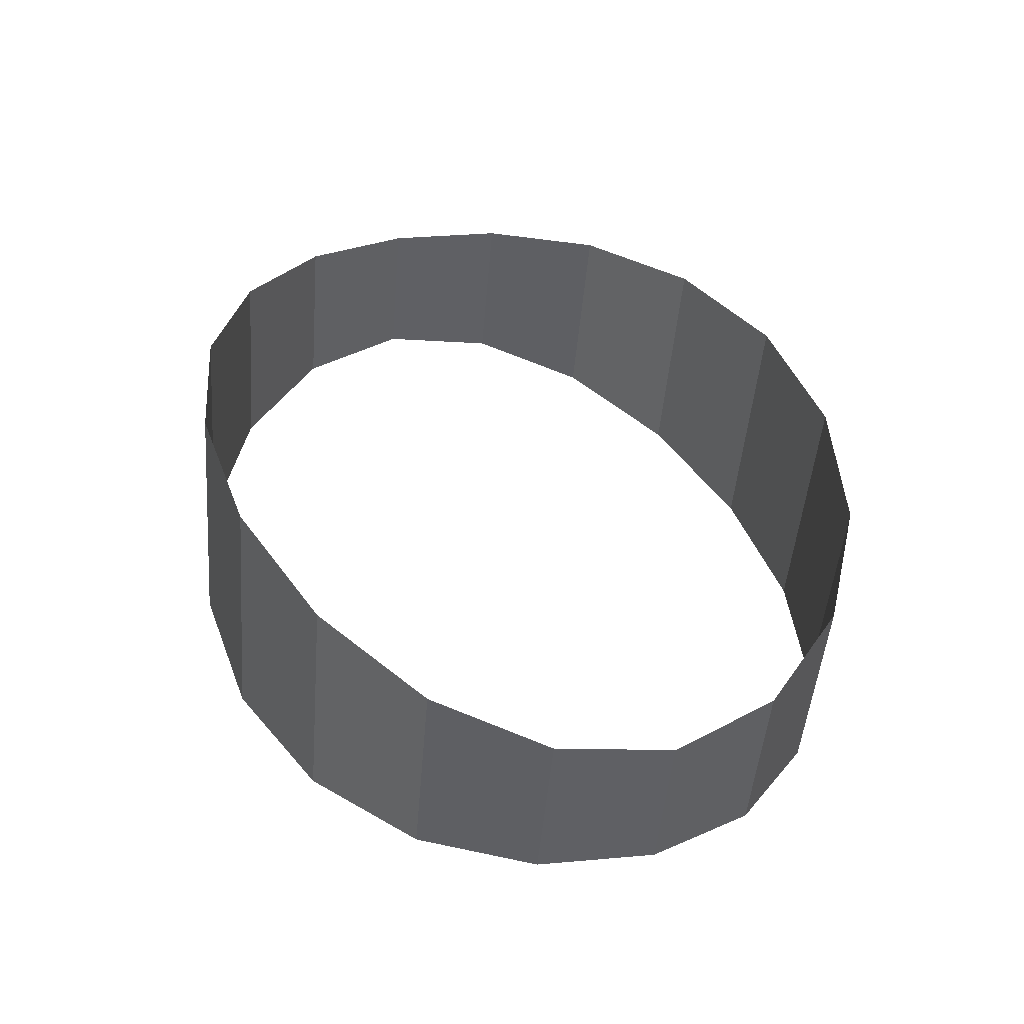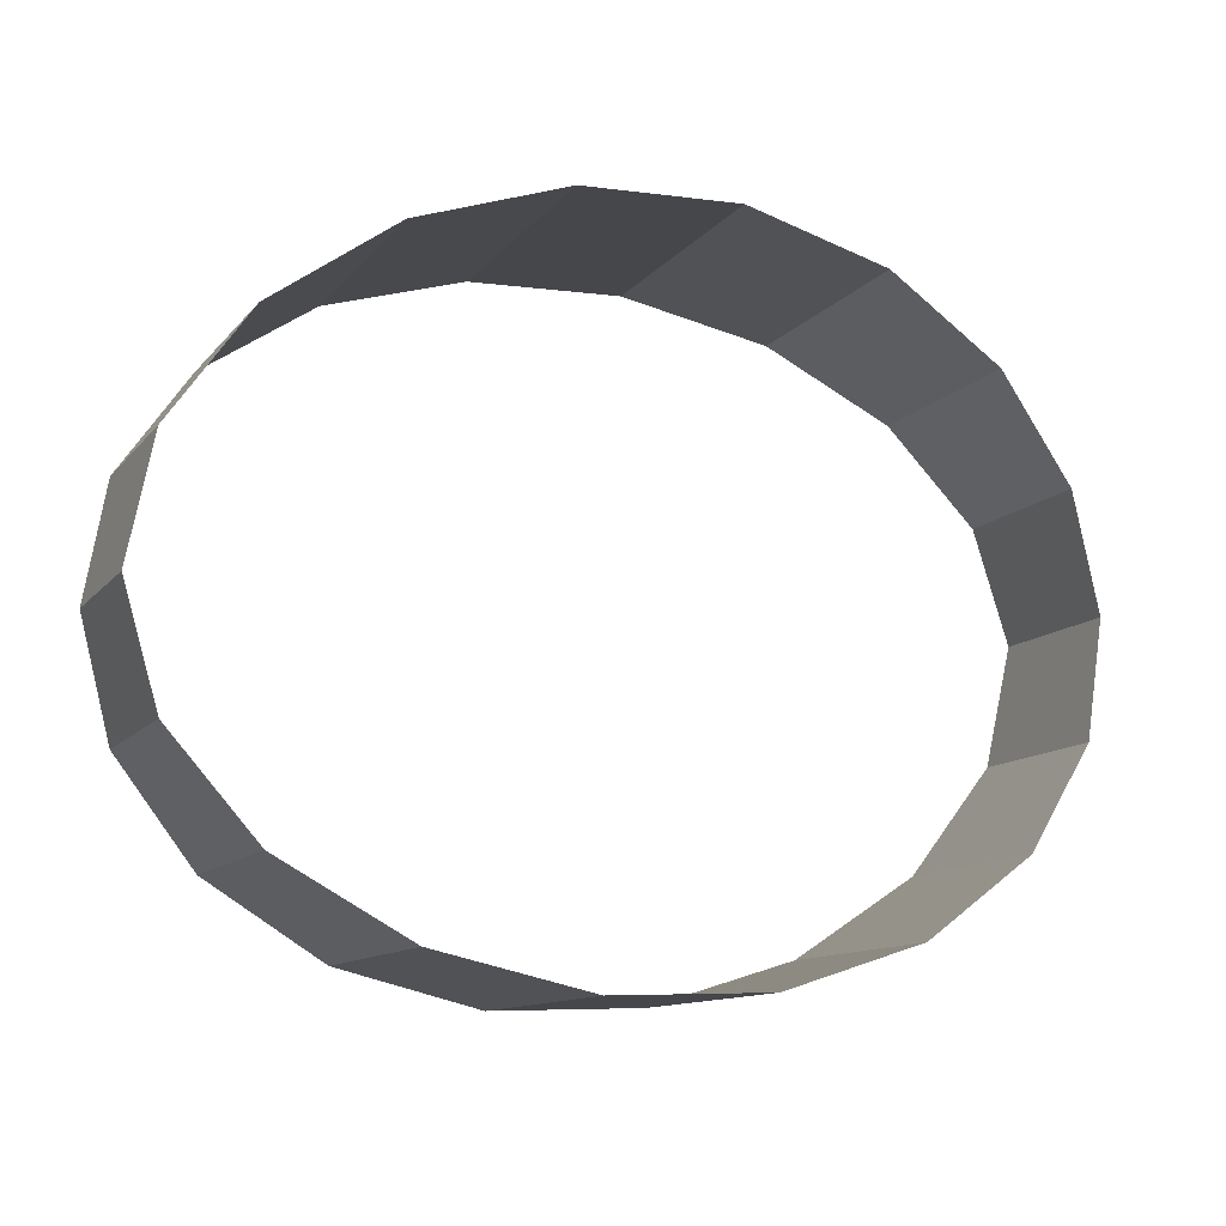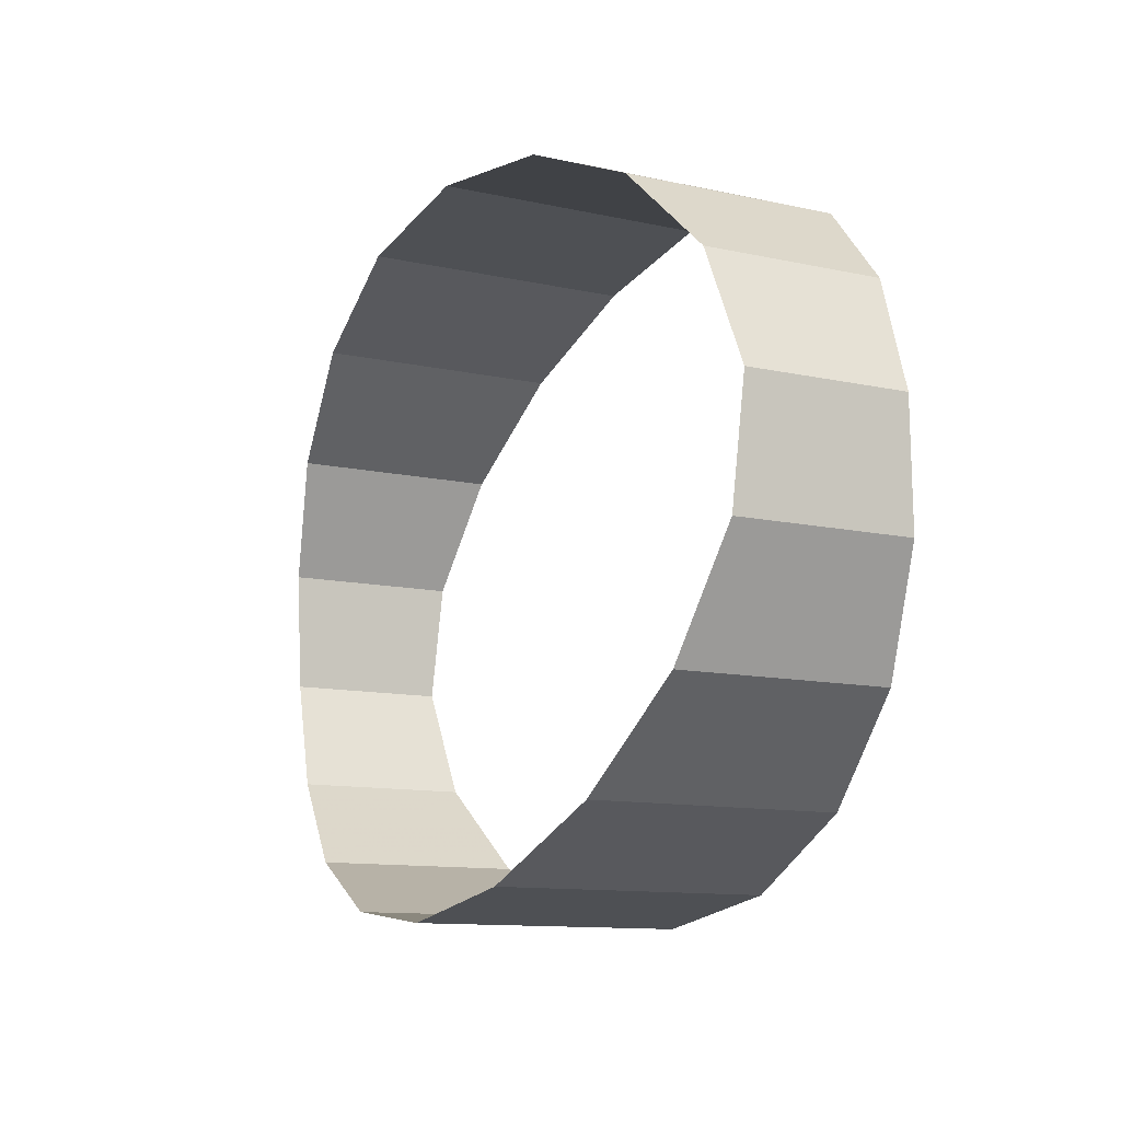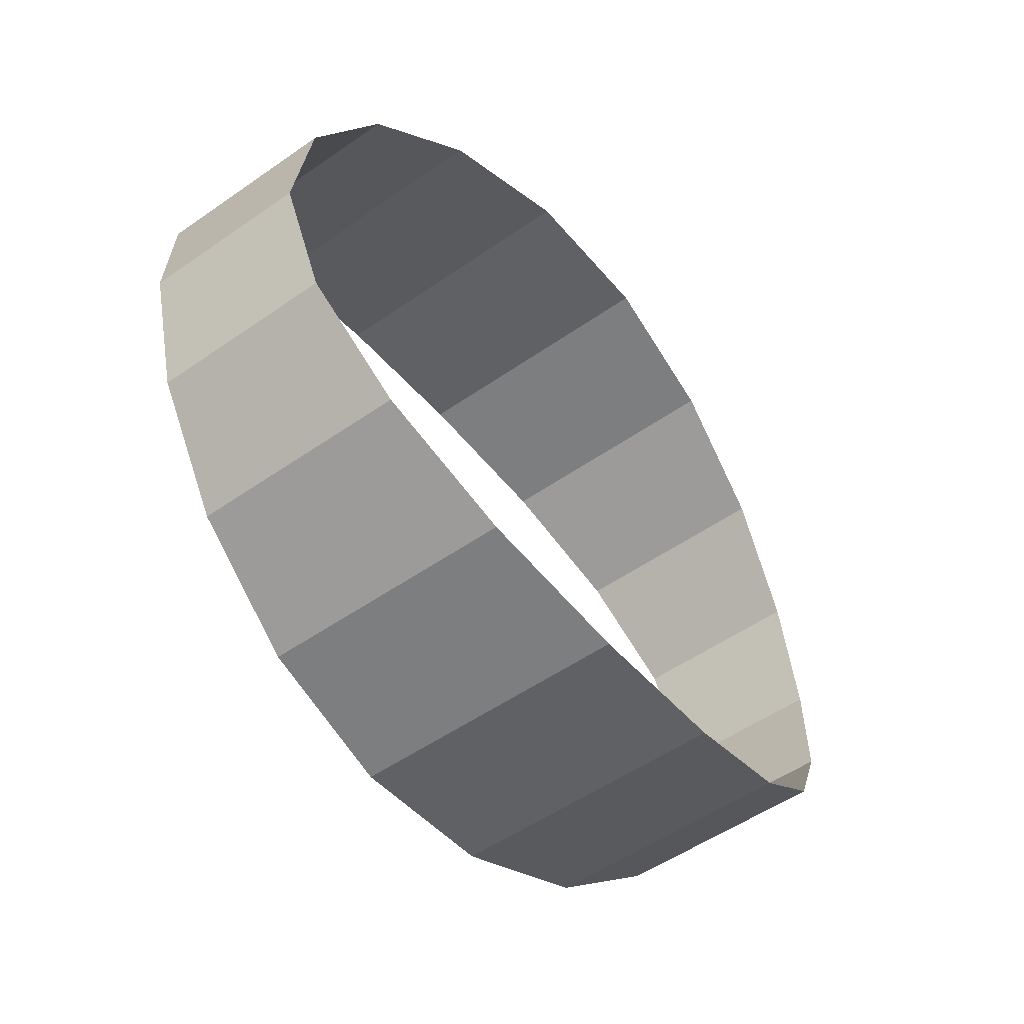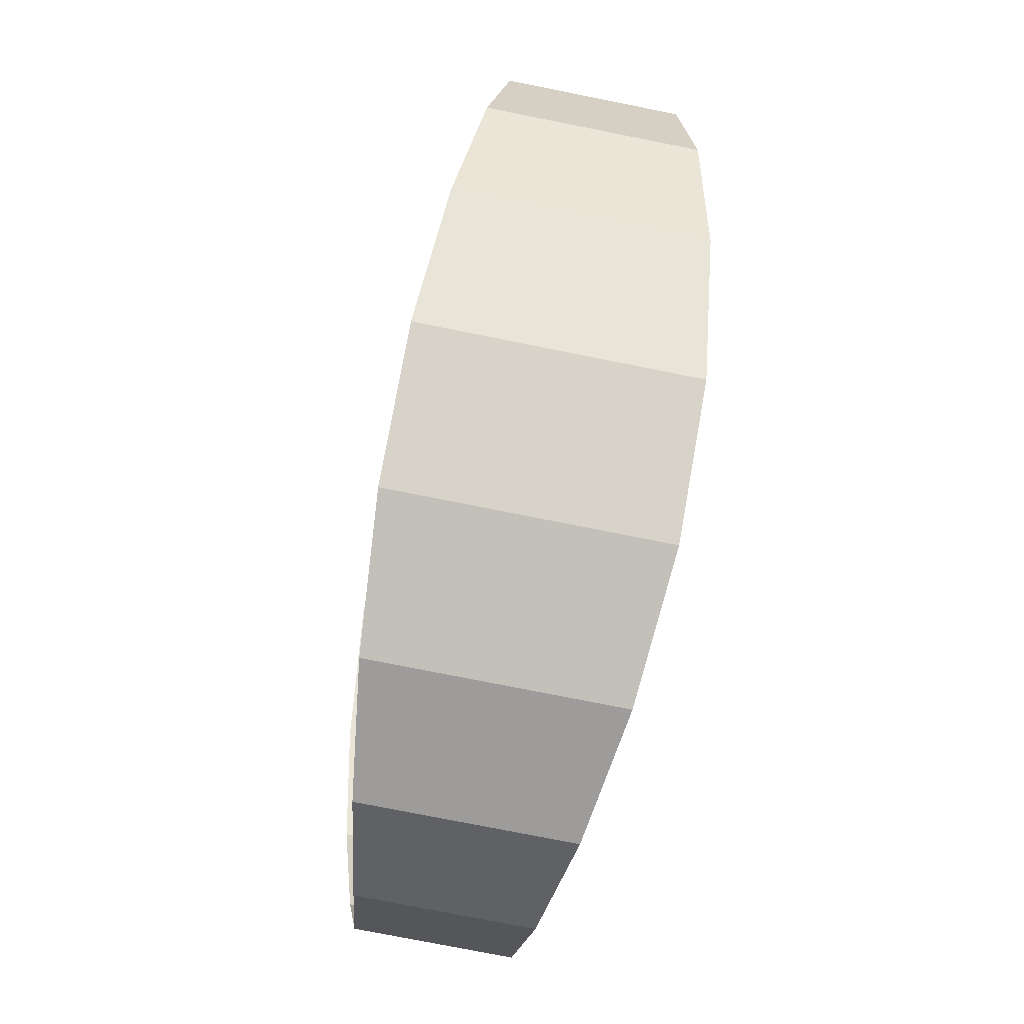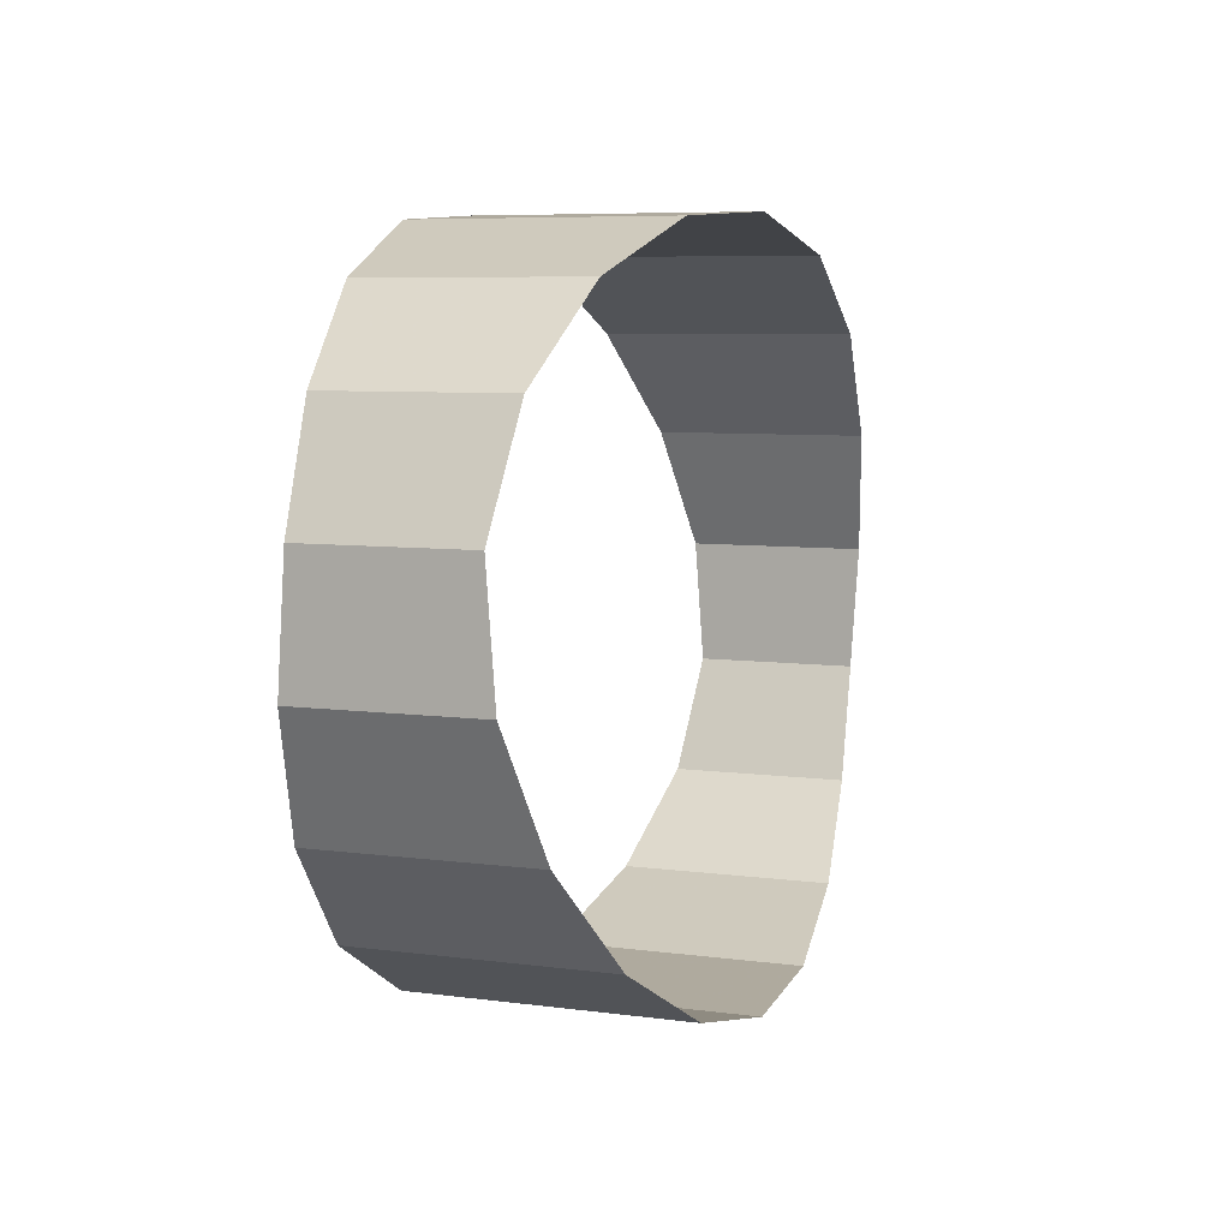
<metadata>
{"format":"obj","ext":"obj","renderer":"f3d","projection":"perspective","resolution":1024,"background":"white","views":[{"elev":43.2,"azim":-109.7,"up":"+Z"},{"elev":-6.0,"azim":157.0,"up":"+Y"},{"elev":-21.6,"azim":61.5,"up":"+Y"},{"elev":-44.6,"azim":126.5,"up":"+Y"},{"elev":76.9,"azim":-79.9,"up":"+Y"},{"elev":-6.7,"azim":-68.4,"up":"+Y"}]}
</metadata>
<code>
g Cylinder02
v 7.808 -1.421 51.21
v 7.337 0.6158 51.24
v 7.337 0.349 54.29
v 7.808 -1.663 53.97
v 5.98 2.423 51.09
v 5.98 2.102 54.76
v 3.902 3.772 50.89
v 3.902 3.396 55.19
v 1.352 4.493 50.74
v 1.352 4.08 55.46
v -1.362 4.493 50.74
v -1.362 4.08 55.46
v -1.362 4.493 50.74
v -3.912 3.772 50.89
v -3.912 3.396 55.19
v -1.362 4.08 55.46
v -5.991 2.423 51.09
v -5.991 2.102 54.76
v -7.347 0.6158 51.24
v -7.347 0.349 54.29
v -7.819 -1.421 51.21
v -7.819 -1.663 53.97
v -7.347 -3.433 50.89
v -7.347 -3.7 53.94
v -5.991 -5.186 50.43
v -5.991 -5.507 54.09
v -3.912 -6.479 49.99
v -3.912 -6.856 54.29
v -1.362 -7.164 49.72
v -1.362 -7.577 54.44
v 1.352 -7.164 49.72
v 1.352 -7.577 54.44
v 3.902 -6.479 49.99
v 3.902 -6.856 54.29
v 5.98 -5.186 50.43
v 5.98 -5.507 54.09
v 7.337 -3.433 50.89
v 7.337 -3.7 53.94
f 1 2 3
f 3 4 1
f 2 5 6
f 6 3 2
f 5 7 8
f 8 6 5
f 7 9 10
f 10 8 7
f 9 11 12
f 12 10 9
f 13 14 15
f 15 16 13
f 14 17 18
f 18 15 14
f 17 19 20
f 20 18 17
f 19 21 22
f 22 20 19
f 21 23 24
f 24 22 21
f 23 25 26
f 26 24 23
f 25 27 28
f 28 26 25
f 27 29 30
f 30 28 27
f 29 31 32
f 32 30 29
f 31 33 34
f 34 32 31
f 33 35 36
f 36 34 33
f 35 37 38
f 38 36 35
f 37 1 4
f 4 38 37

</code>
